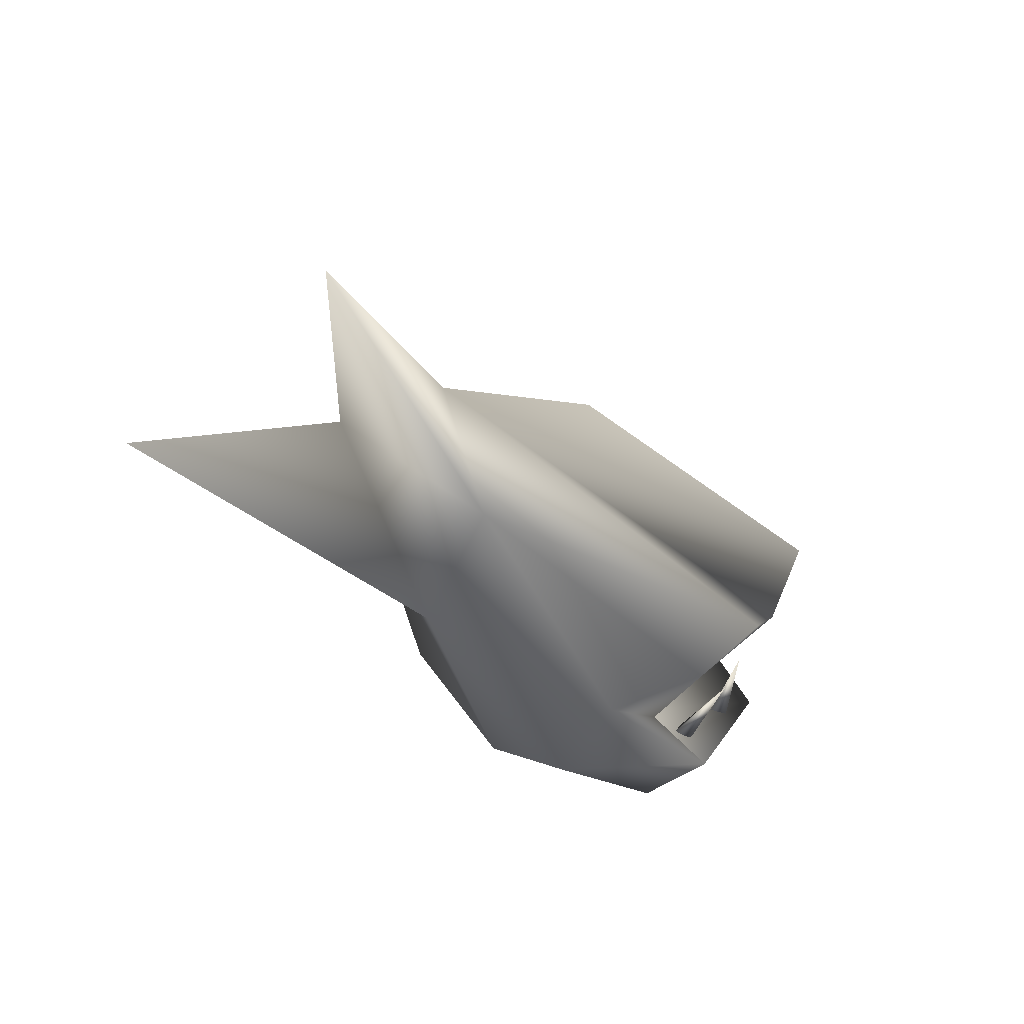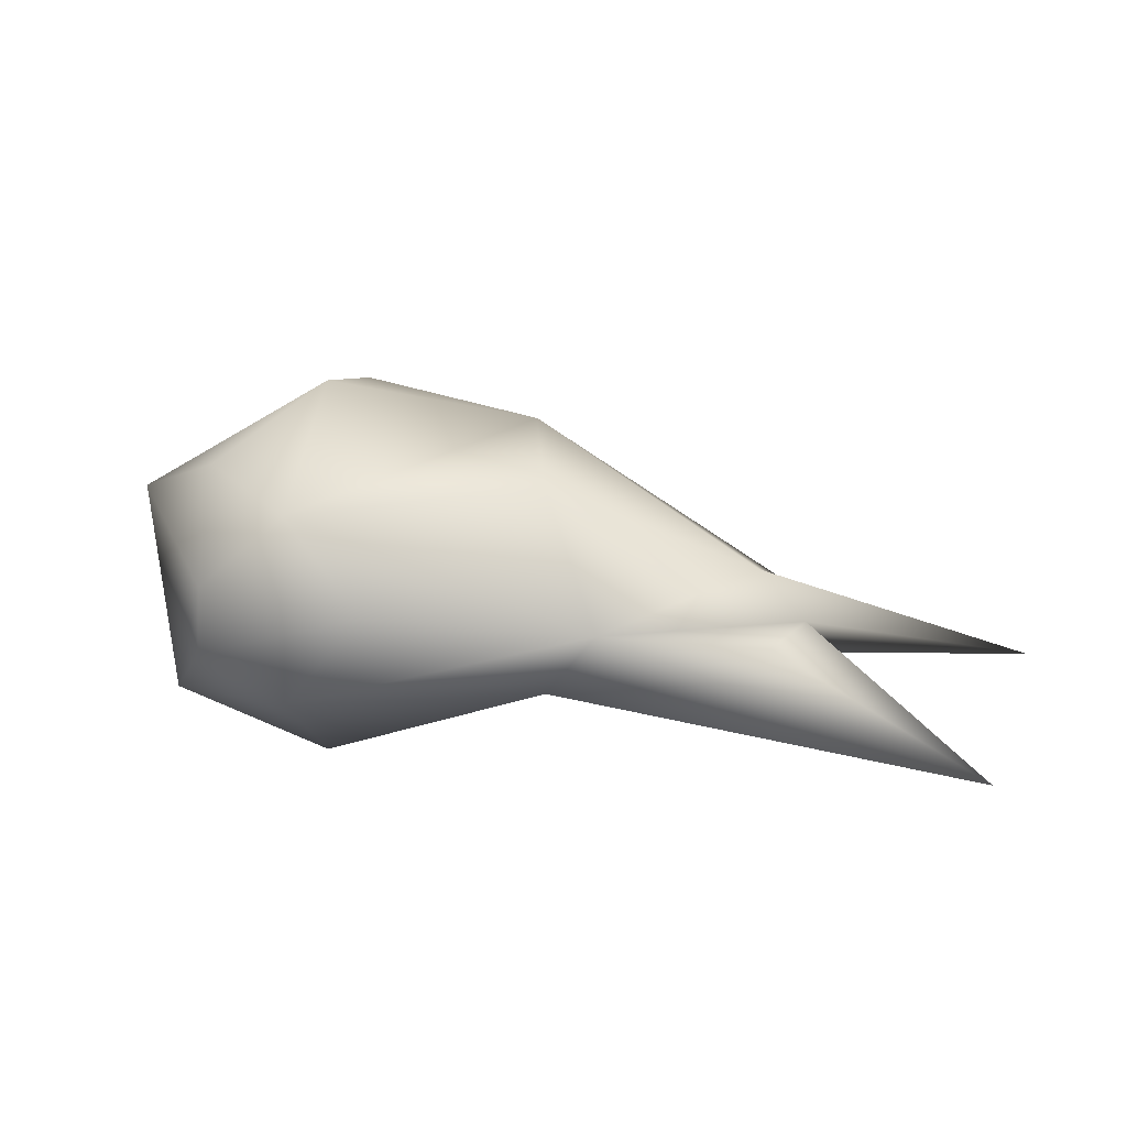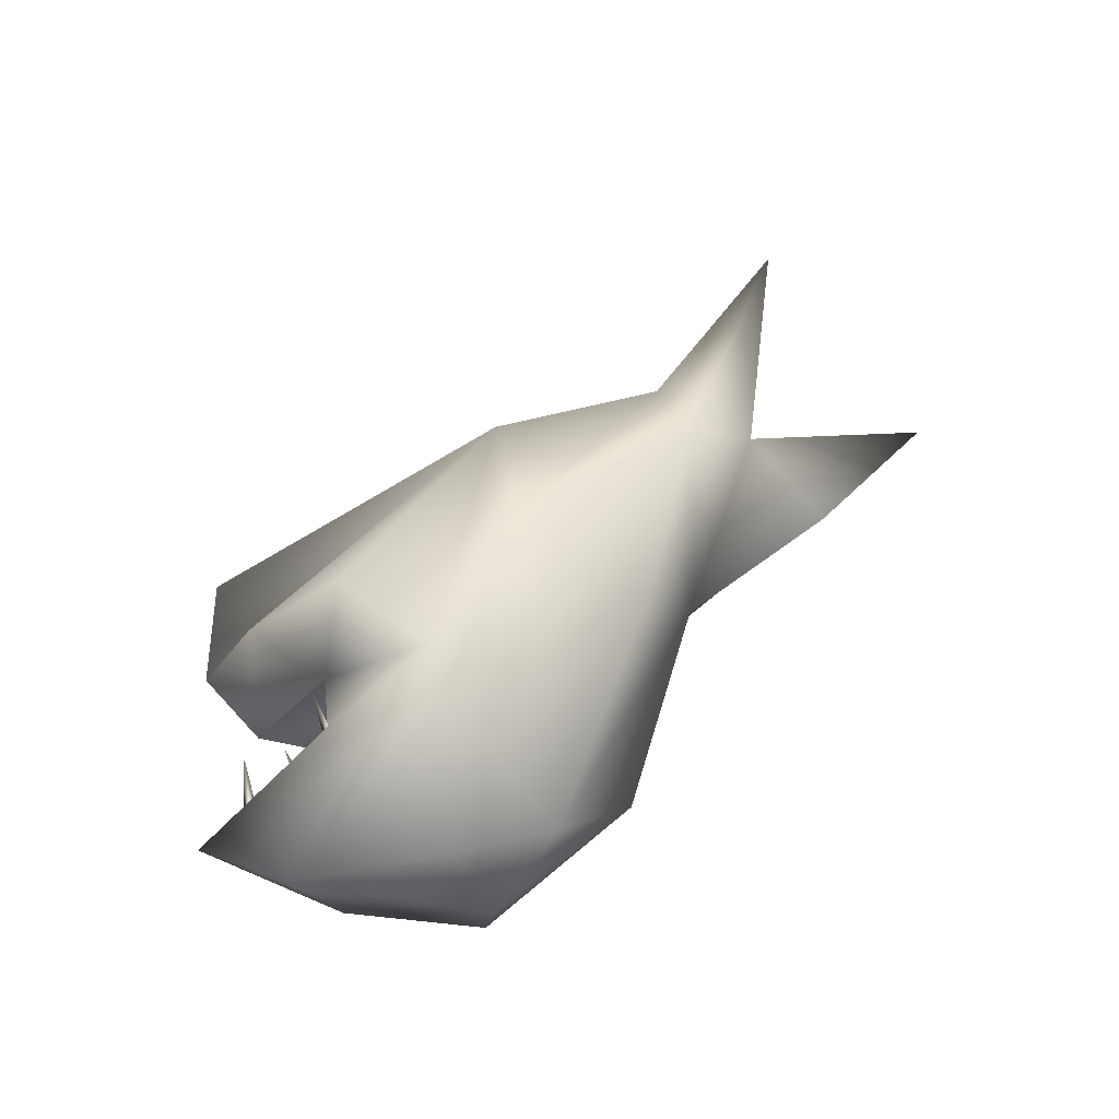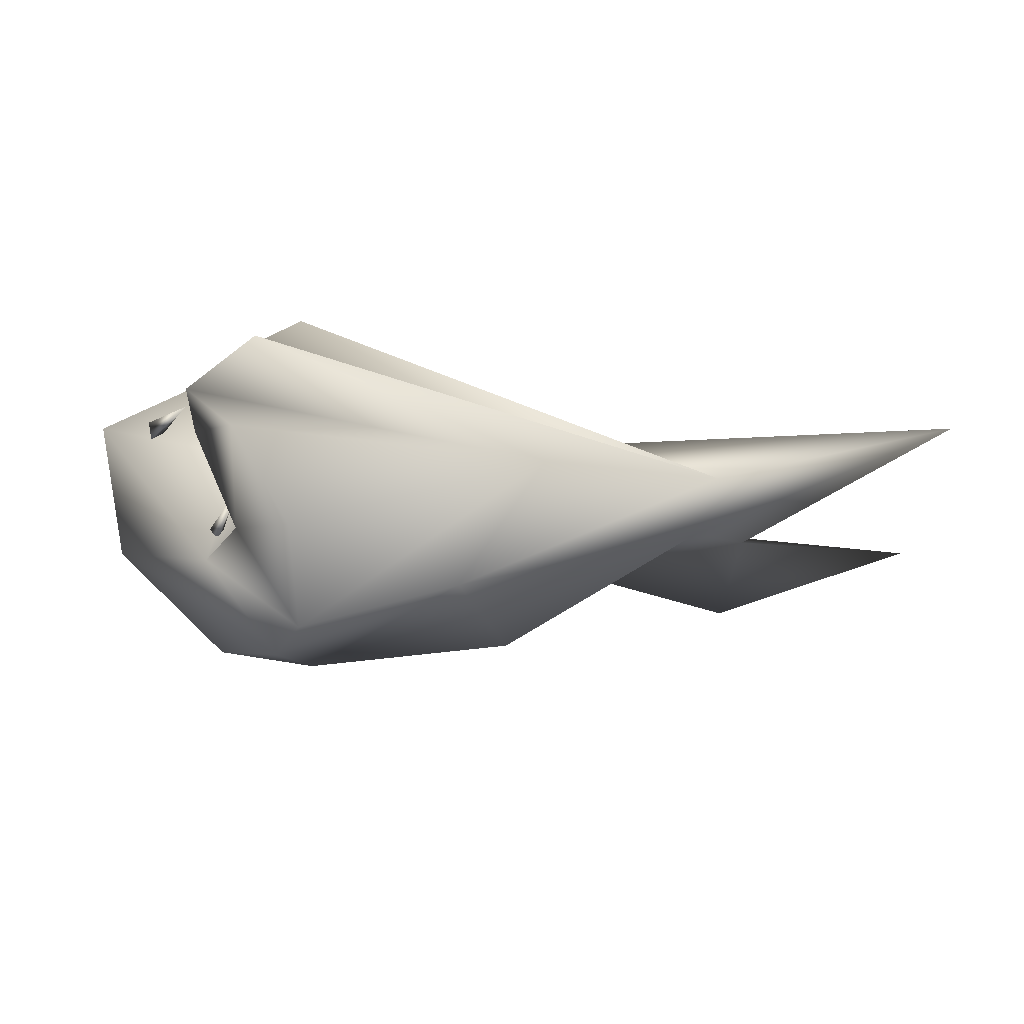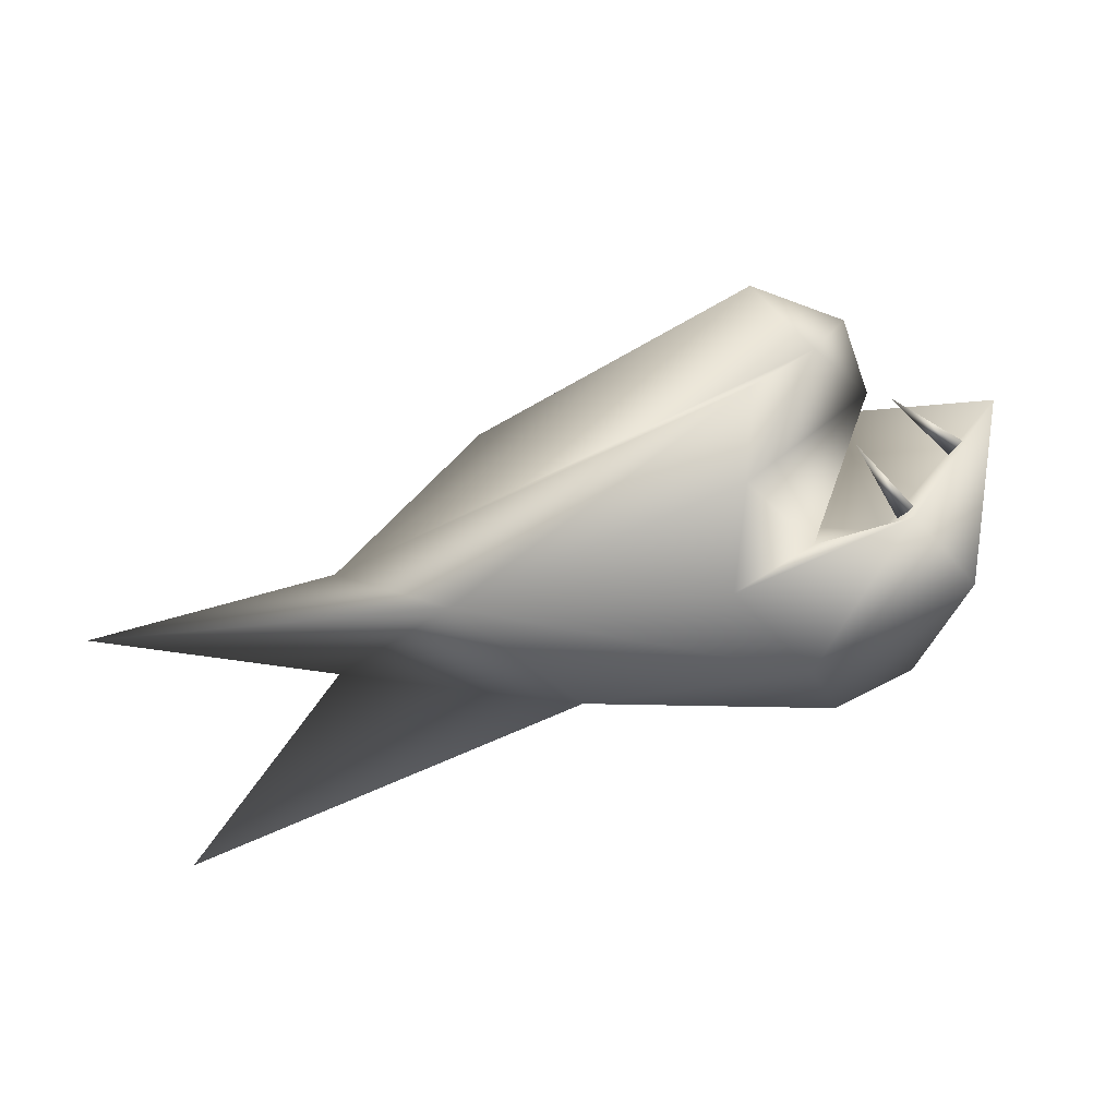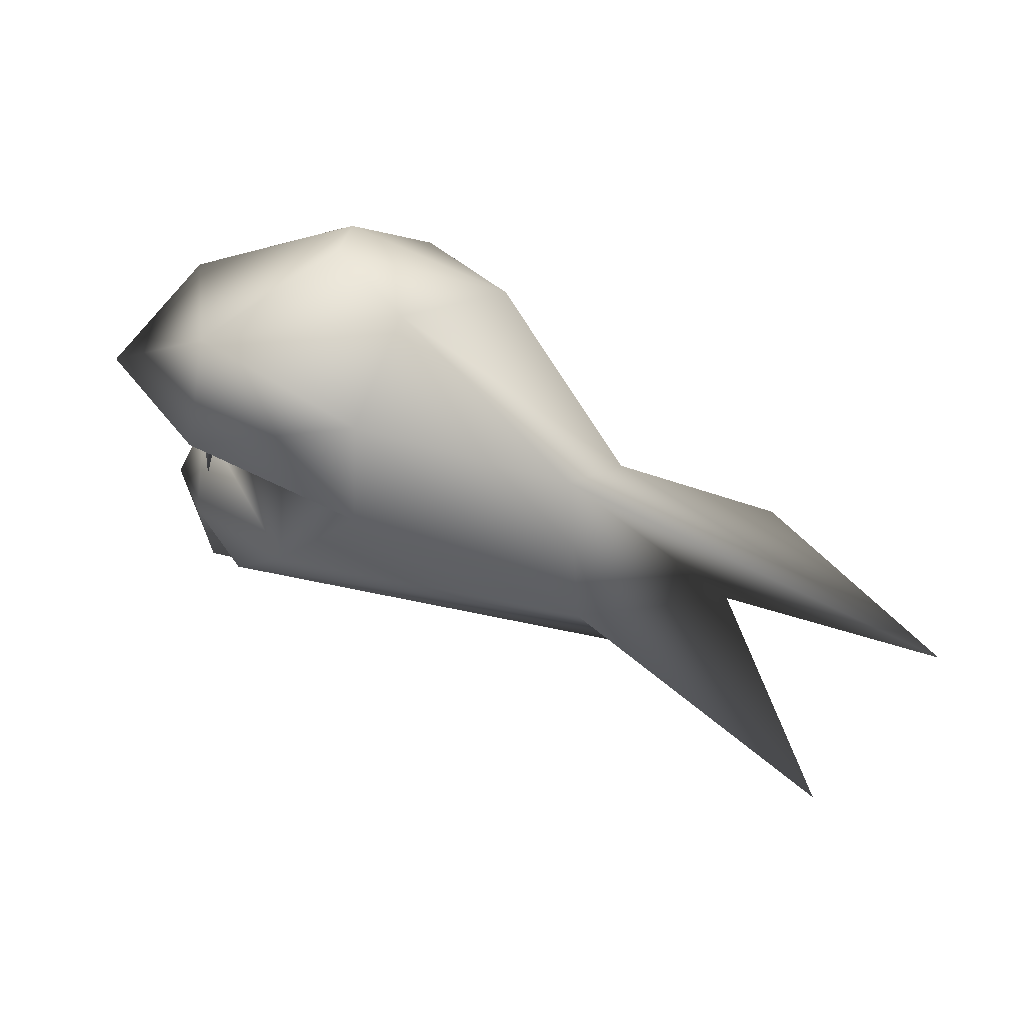
<metadata>
{"format":"obj","ext":"obj","renderer":"f3d","projection":"perspective","resolution":1024,"background":"white","views":[{"elev":-41.1,"azim":123.7,"up":"+Z"},{"elev":10.5,"azim":13.6,"up":"+Z"},{"elev":67.8,"azim":-47.1,"up":"+Z"},{"elev":42.1,"azim":9.0,"up":"+Y"},{"elev":-58.1,"azim":-162.6,"up":"+Z"},{"elev":-63.8,"azim":-30.2,"up":"+Z"}]}
</metadata>
<code>
o Sphere
v -21.28 -23.58 0.08262
v 35.96 5.052 -2.072
v 17.01 12.46 6.682
v 13.16 -13.73 10.31
v -11.76 -23.87 7.941
v -21.5 -18.52 12.25
v -9.882 8.564 17.08
v -33.96 -7.797 8.081
v -37.47 4.003 -0.8215
v -26.33 2.127 -16.22
v -15.84 0.958 -14.64
v -20.94 16.06 -2.107
v -14.02 17.14 -8.391
v -11.18 10.28 -14.95
v 62 9.527 -9.851
v 39.55 -6.405 -4.042
v 18.99 -15.3 -4.852
v 33.91 -1.852 0.4465
v -16.18 22.83 2.443
v 8.702 0.8235 15.75
v -18.19 14.51 8.281
v -8.918 -4.098 20.29
v -24.54 15.37 3.895
v -12.01 -8.956 20.36
v -24.96 7.347 1.873
v -17.46 3.301 13.02
v -9.016 6.058 6.174
v -20.98 -0.9166 14.44
v -7.469 0.706 -5.885
v -30.55 -8.778 -14.49
v -22.76 -3.974 -7.494
v -21.99 -22.68 -7.273
v -6.884 0.1057 -18.49
v -12.3 -10.43 -20.19
v -13.02 -21.33 -12.55
v -2.777 -26.03 -1.846
v 13.08 -13.09 -11.8
v 59.73 -17.51 -17.28
v 23.31 1.995 -10.07
v 37.69 -18.97 -4.342
f 17 5 36
f 2 20 18
f 16 18 17
f 3 20 2
f 18 20 4
f 3 23 21
f 3 21 7
f 4 20 5
f 3 7 22
f 20 22 24
f 24 6 5
f 21 26 7
f 5 6 1
f 26 28 22
f 24 22 28
f 26 27 28
f 23 25 21
f 24 28 8
f 27 29 28
f 6 8 1
f 28 29 31
f 23 12 25
f 9 31 10
f 8 9 30
f 9 10 30
f 10 11 33
f 25 14 11
f 11 14 33
f 32 35 36
f 14 39 33
f 12 2 13
f 17 35 37
f 17 36 35
f 37 16 38
f 37 39 16
f 1 36 5
f 18 15 2
f 16 15 18
f 40 16 17
f 38 16 40
f 2 19 3
f 17 18 4
f 3 19 23
f 5 17 4
f 20 3 22
f 5 20 24
f 7 26 22
f 21 25 26
f 6 24 8
f 26 25 27
f 8 28 9
f 28 31 9
f 19 12 23
f 8 30 1
f 1 30 32
f 29 27 25
f 31 29 11
f 11 29 25
f 10 31 11
f 30 10 34
f 25 12 14
f 34 10 33
f 32 30 35
f 30 34 35
f 14 12 13
f 33 39 34
f 37 34 39
f 34 37 35
f 1 32 36
f 14 13 39
f 39 13 2
f 17 37 38
f 15 39 2
f 39 15 16
f 38 40 17
f 12 19 2
o Cone.001_Cone.009
v -25.76 -0.7744 -9.553
v -26.59 0.1756 -11.45
v -24.62 -0.763 -11.1
v -22.51 7.785 -8.908
f 43 44 41
f 41 44 42
f 42 44 43
f 43 41 42
o Cone.002_Cone.010
v -32.69 1.012 -2.965
v -33.32 2.263 -4.694
v -31.64 0.7599 -4.597
v -27.12 7.973 -1.682
f 47 48 45
f 45 48 46
f 46 48 47
f 47 45 46
o Cone.003_Cone.011
v -21.59 -3.332 10.23
v -23.05 -2.928 8.928
v -21.3 -3.609 8.305
v -18.46 4.885 8.713
f 51 52 49
f 49 52 50
f 50 52 51
f 51 49 50

</code>
